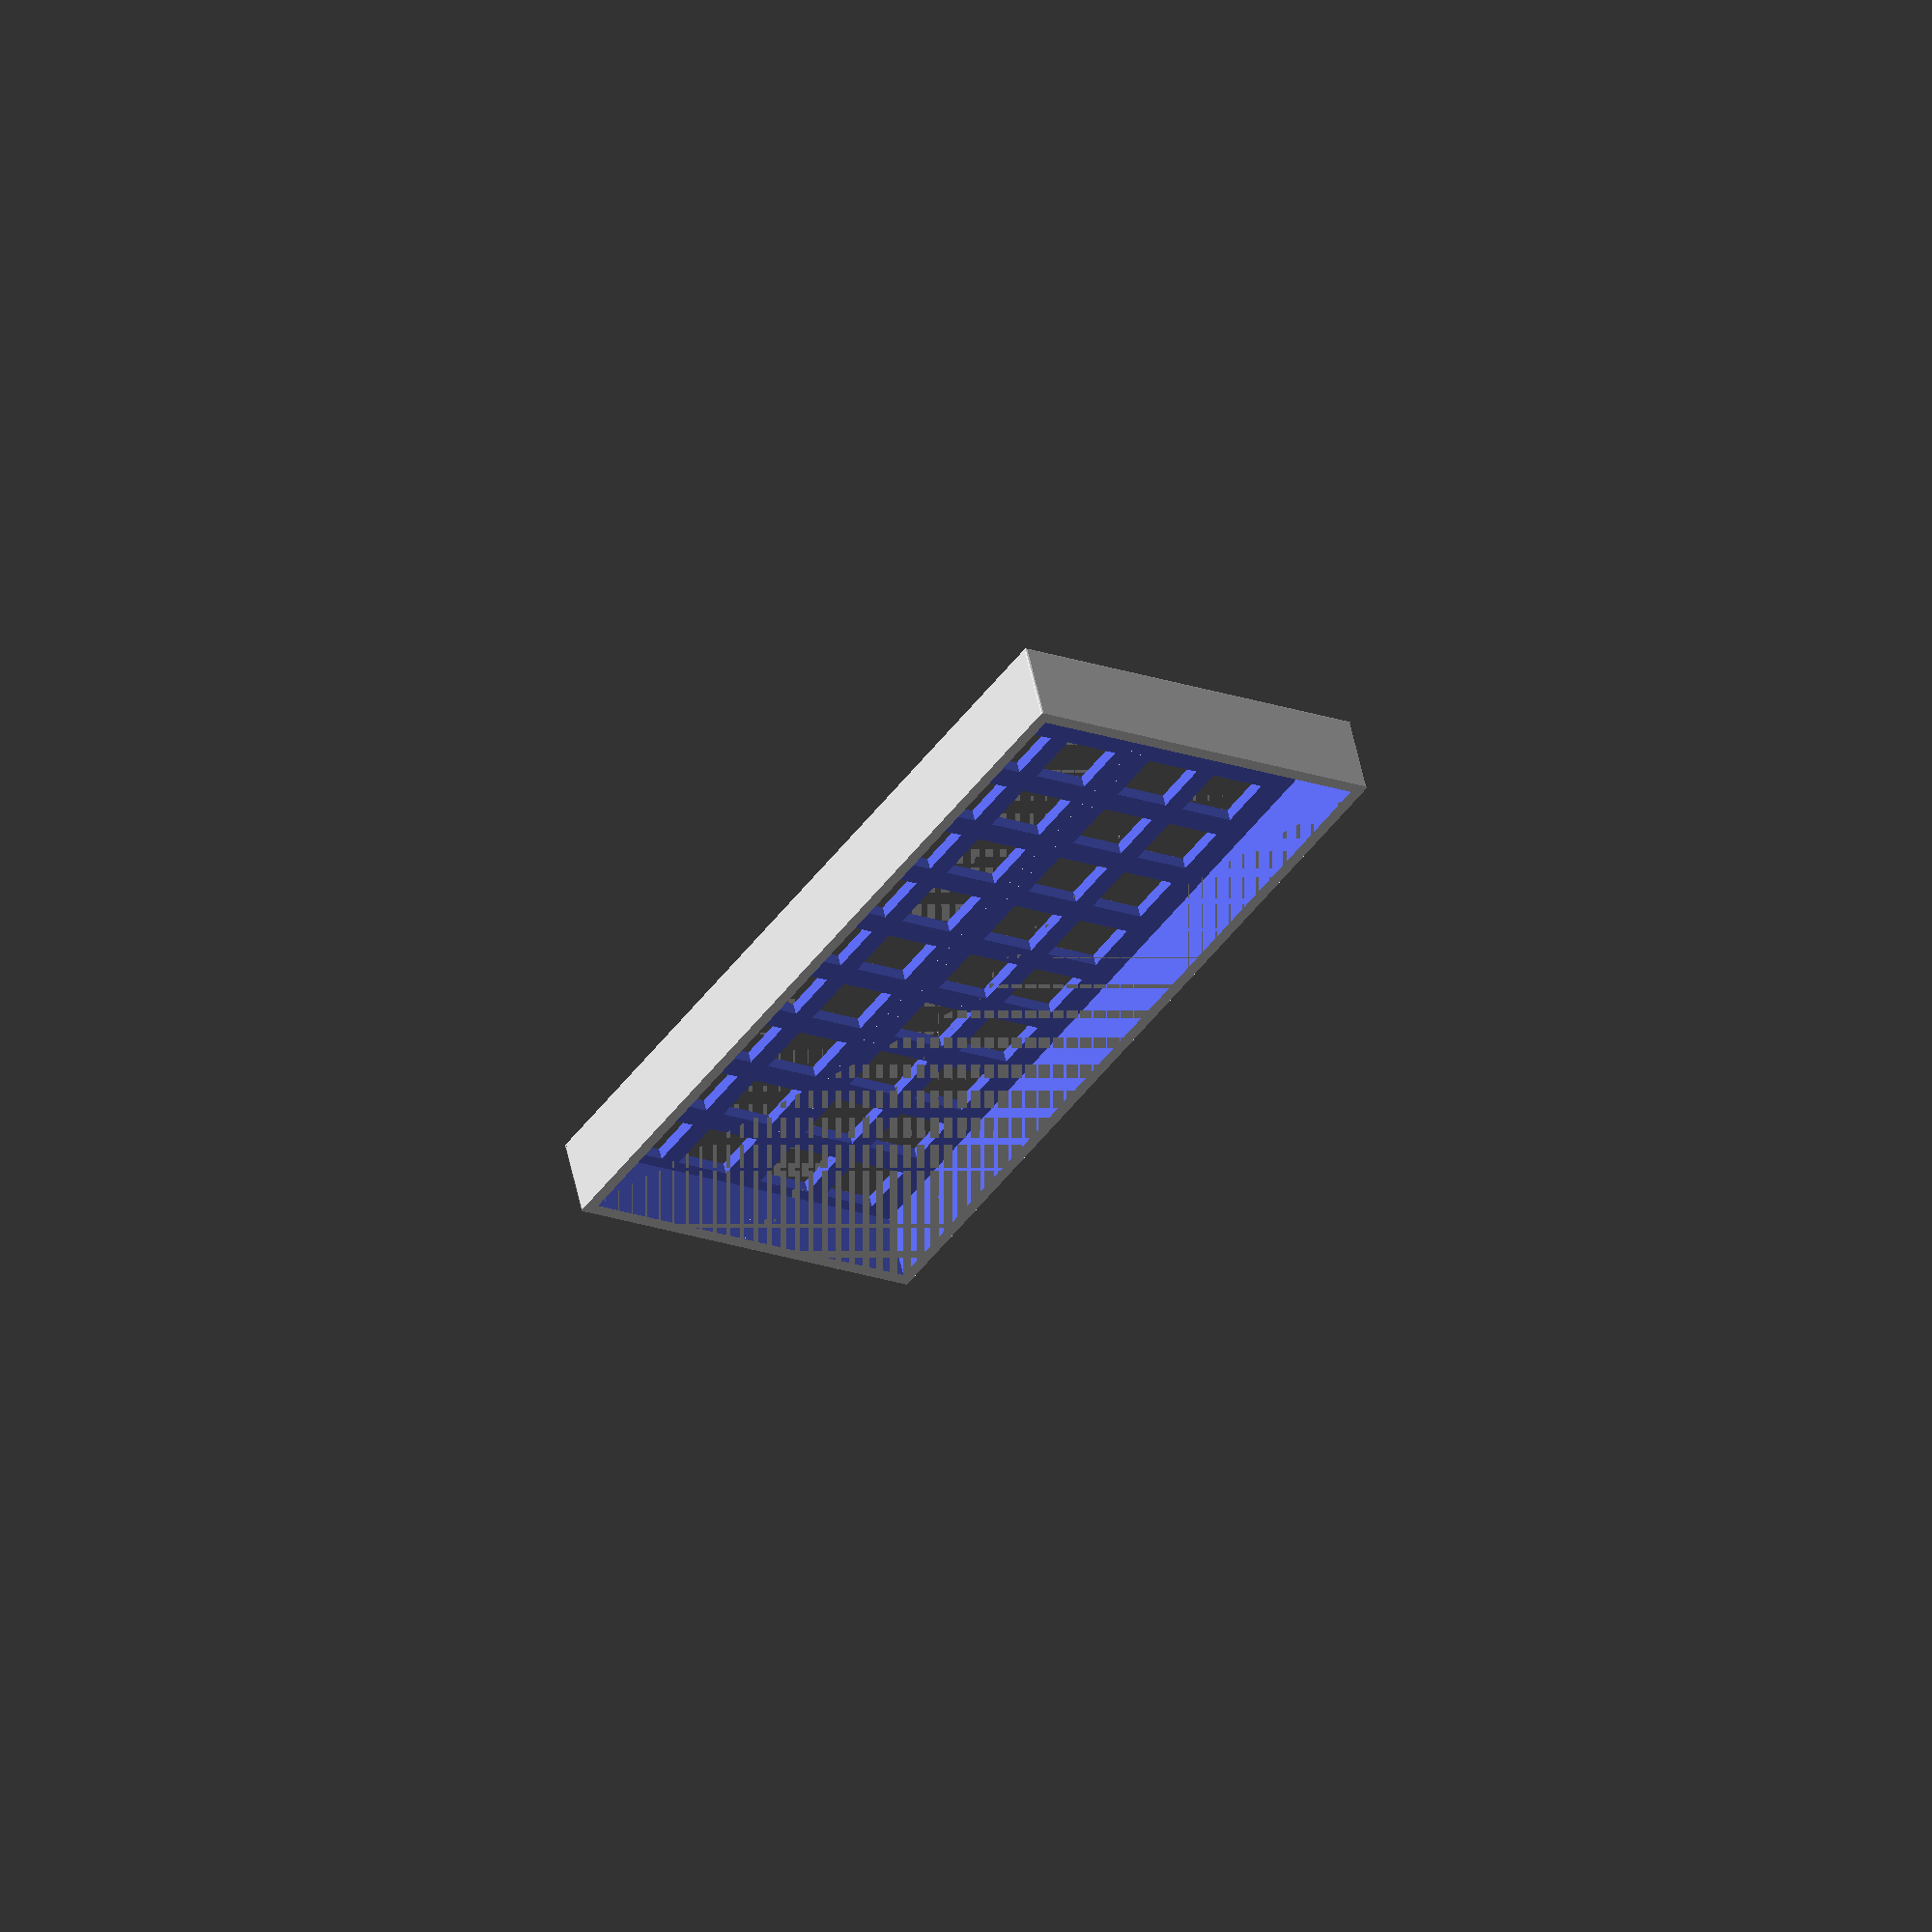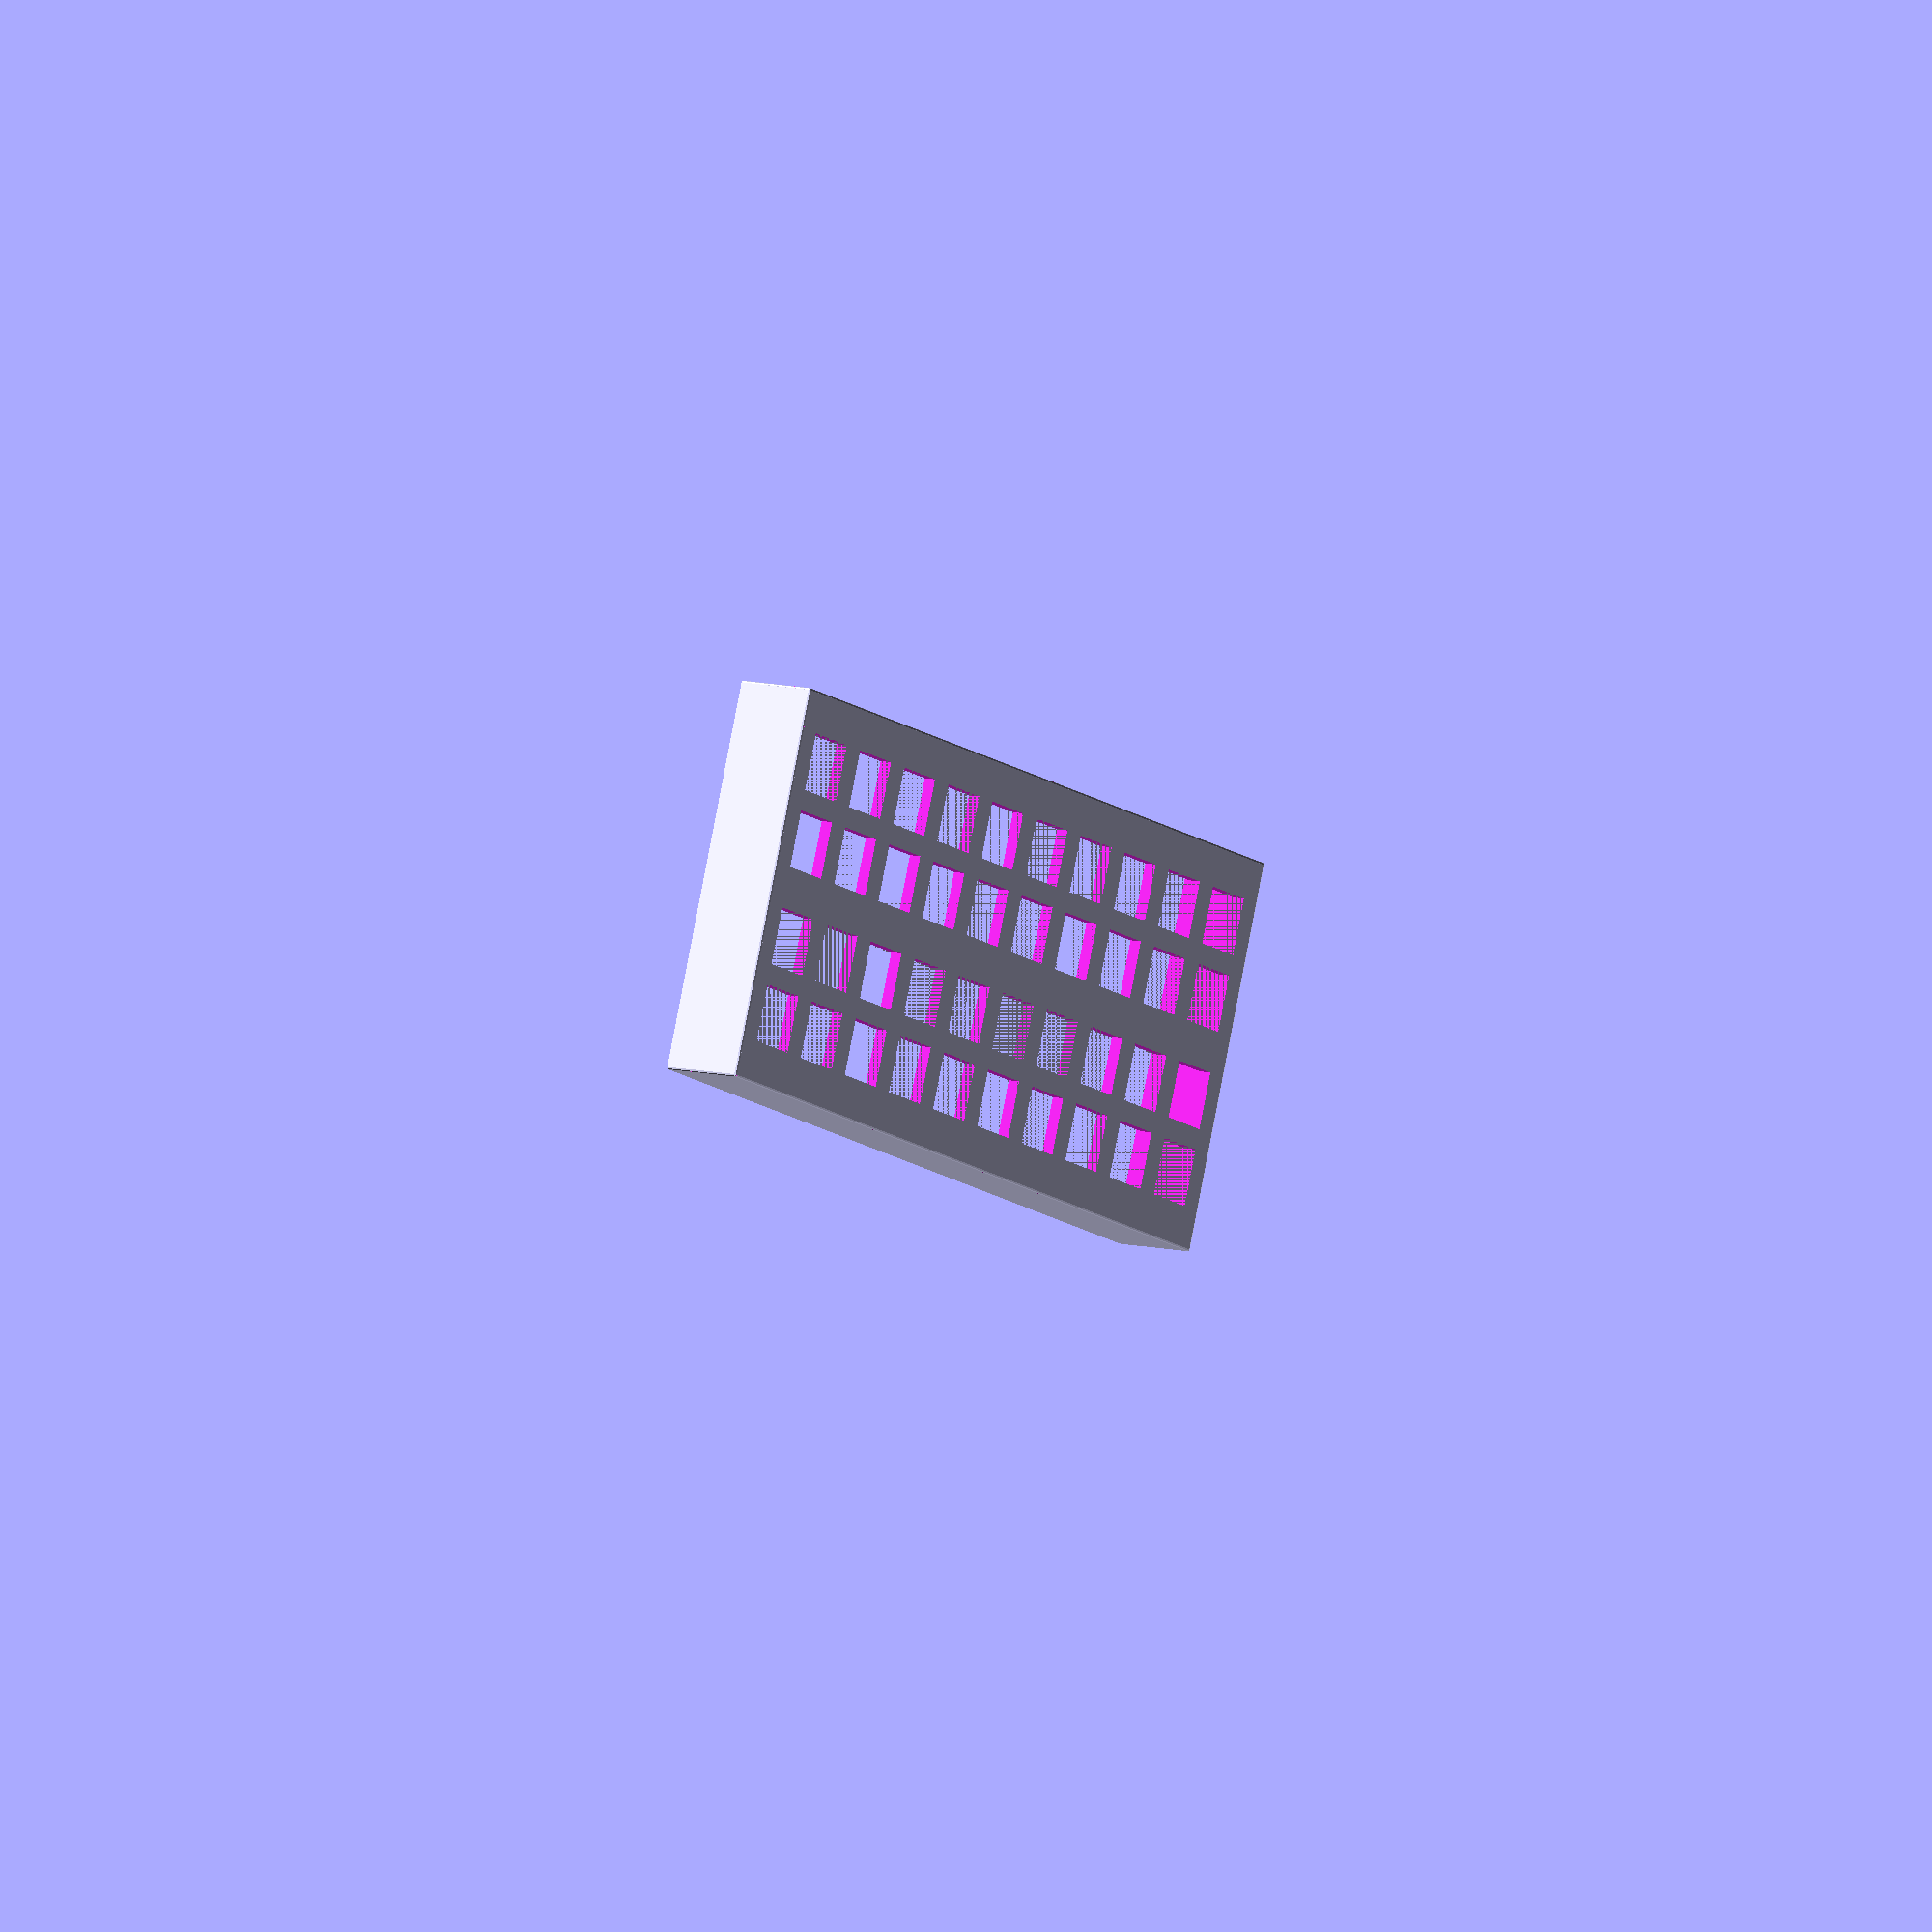
<openscad>
$fa = 1;
$fs = 0.4;

// general config
thickness = 3;
overlap = .01;

// cutout module
switch_size = 14;
module cutout(offset_x = 0, offset_y = 0, offset_z = 0)
{
    translate([ offset_x, offset_y, offset_z ])
        cube([ switch_size, switch_size, height + overlap ]);
}

module column(left_x)
{
    cutout(left_x, bottom_sep);
    cutout(left_x, bottom_sep + switch_size + inner_sep);

    cutout(left_x, 2 * bottom_sep + 2 * switch_size + inner_sep);
    cutout(left_x, 2 * bottom_sep + 3 * switch_size + 2 * inner_sep);
}

module edge_fillet(length, rotate, shift, radius=1){
    translate(shift)
        rotate(rotate)
        difference(){
            cube([length, radius, radius], center=true);
            translate([0,-radius/2,-radius/2])
                rotate([0,90,0])
                    cylinder(r=radius/2, h=2*length, center=true);
        }
}

// main tester
height = 20;

inner_sep = 5;
lr_sep = 6;
bottom_sep = 10;

// cube([ width, length, height ]);
num_columns = 10;
total_width = lr_sep + num_columns * (lr_sep + switch_size);
total_length = 2 * bottom_sep + 2 * inner_sep + 4 * switch_size + bottom_sep;


difference()
{
    union(){
        cube([ total_width, total_length, height ]);
        translate([ total_width / 2, total_length / 2, height / 2 ])
            cube([ total_width, thickness, height ], center = true);
    }

    for (i = [0:num_columns - 1])
        column(lr_sep + i * (lr_sep + switch_size));
    translate([ thickness, thickness, -overlap ]) cube([
        total_width - 2 * thickness,
        total_length - 2 * thickness,
        height + overlap -
        thickness
    ]);

    // fillets on top edges
    edge_fillet(total_width, [0,0,0], [total_width/2,total_length, height]);
    edge_fillet(total_width, [0,0,180], [total_width/2,0, height]);
    edge_fillet(total_length,[0,0,90],[0,total_length/2,height]);
    edge_fillet(total_length,[0,0,-90],[total_width,total_length/2,height]);

    // fillets on the sides
    edge_fillet(height, [180,90,0], [0,0,height/2]);
    edge_fillet(height, [0,90,0], [total_width,total_length,height/2]);
    edge_fillet(height, [90,90,0], [total_width,0,height/2]);
    edge_fillet(height, [-90,90,0], [0,total_length,height/2]);
}
</openscad>
<views>
elev=306.0 azim=236.6 roll=168.2 proj=o view=solid
elev=350.8 azim=19.5 roll=304.3 proj=o view=wireframe
</views>
